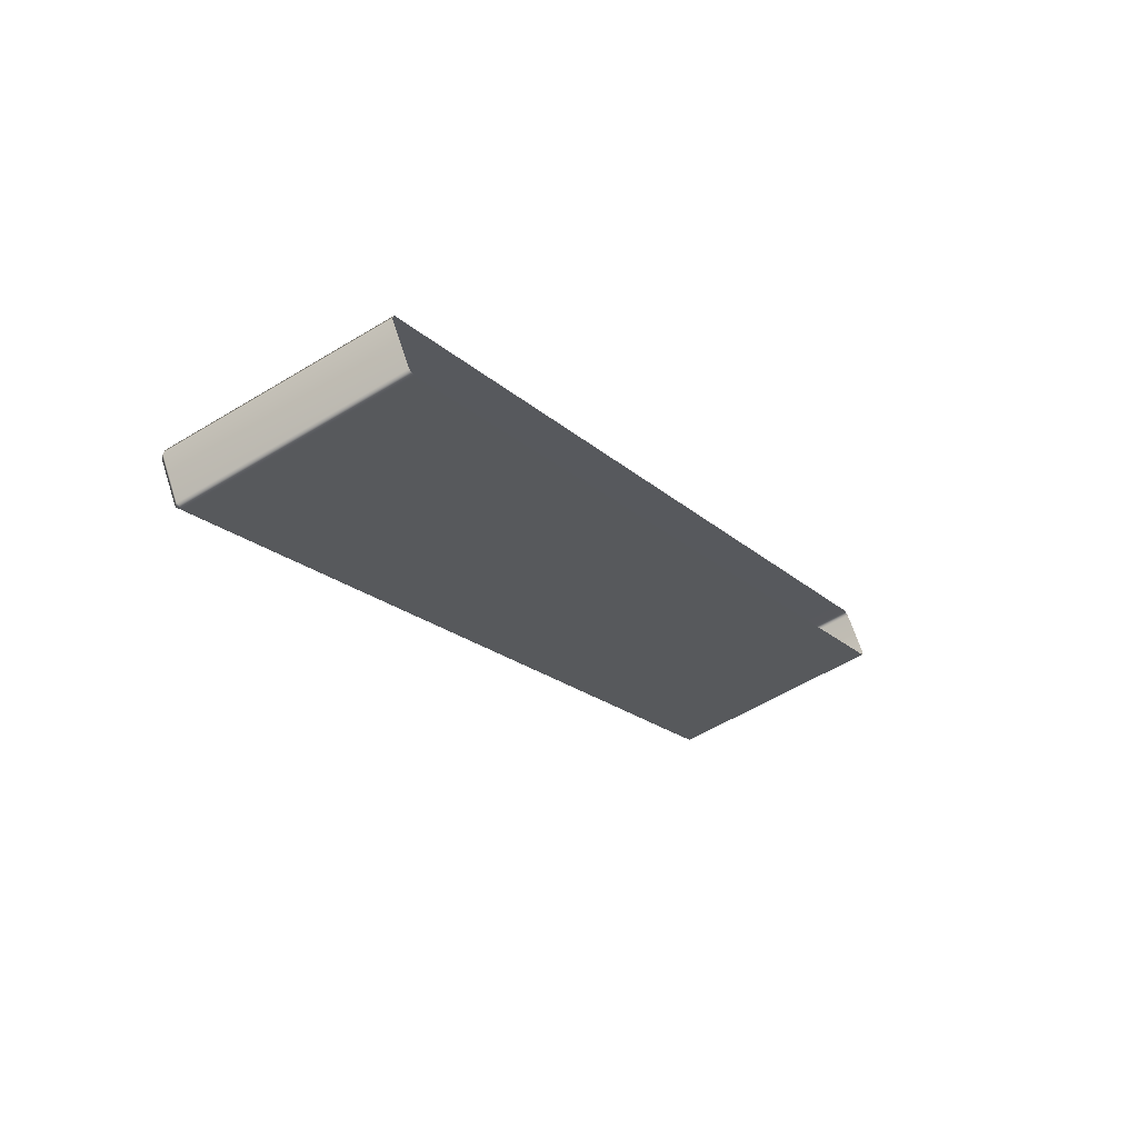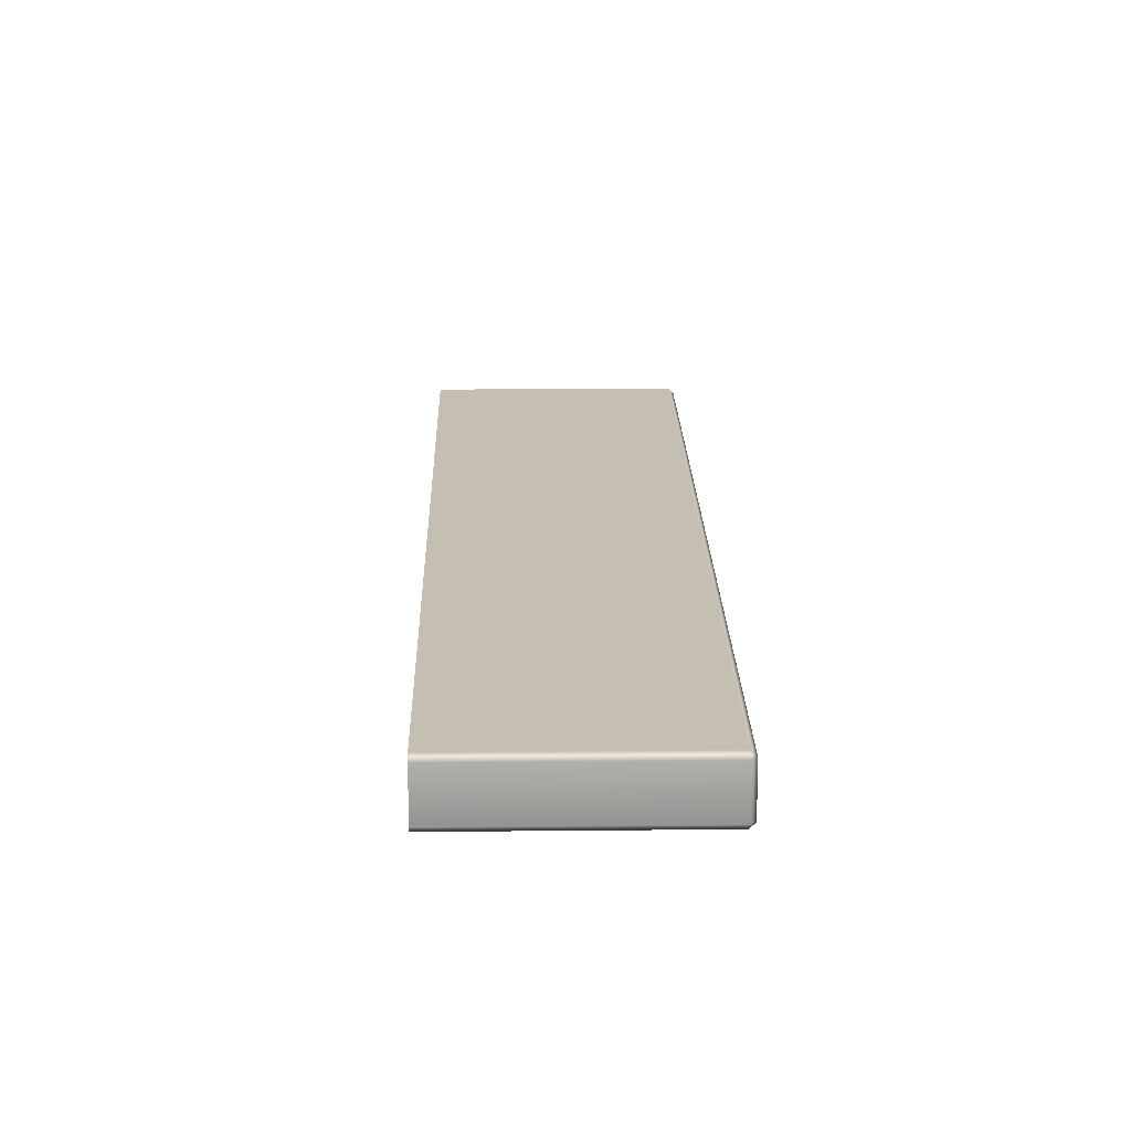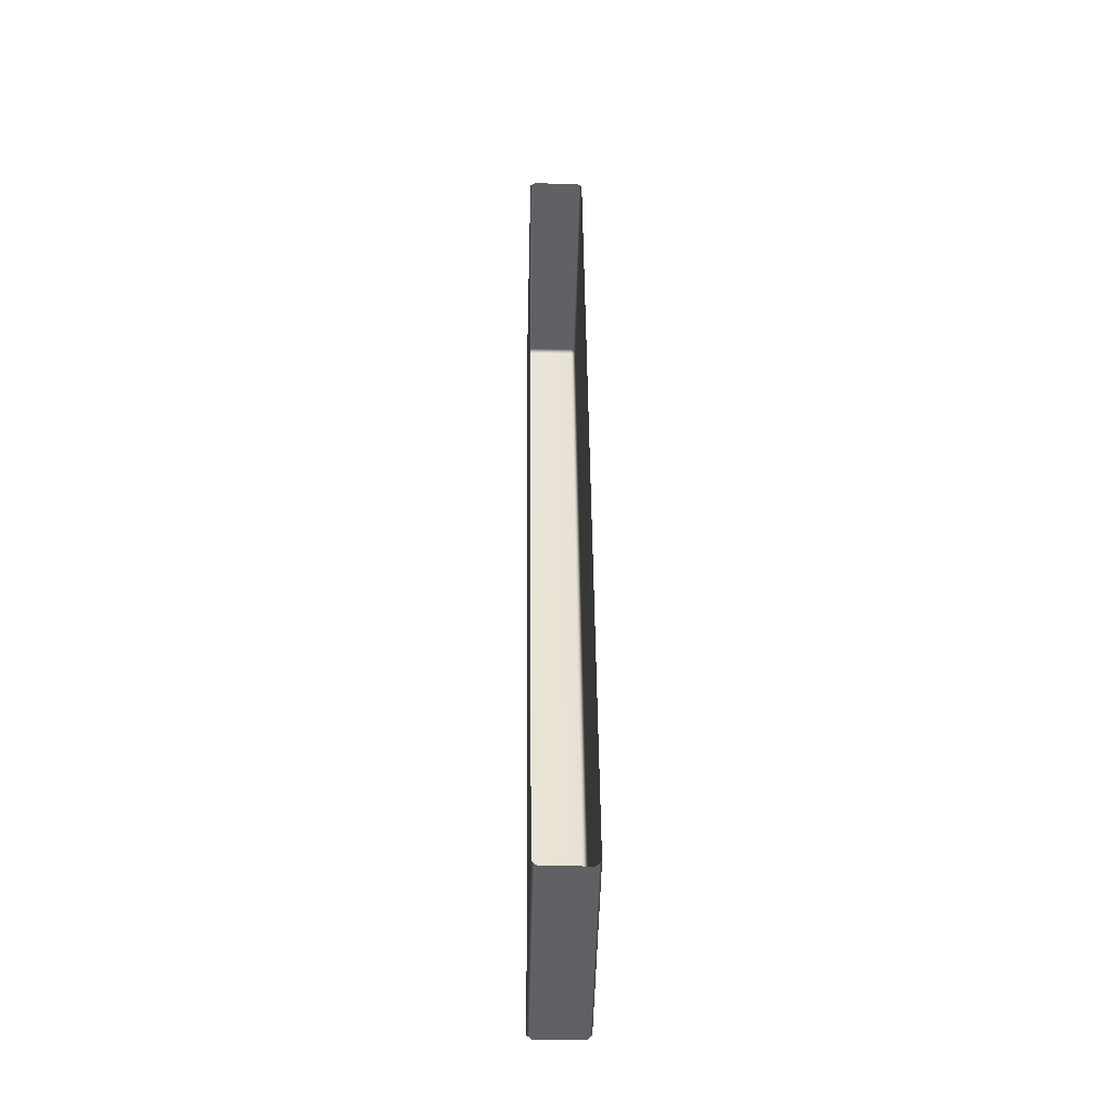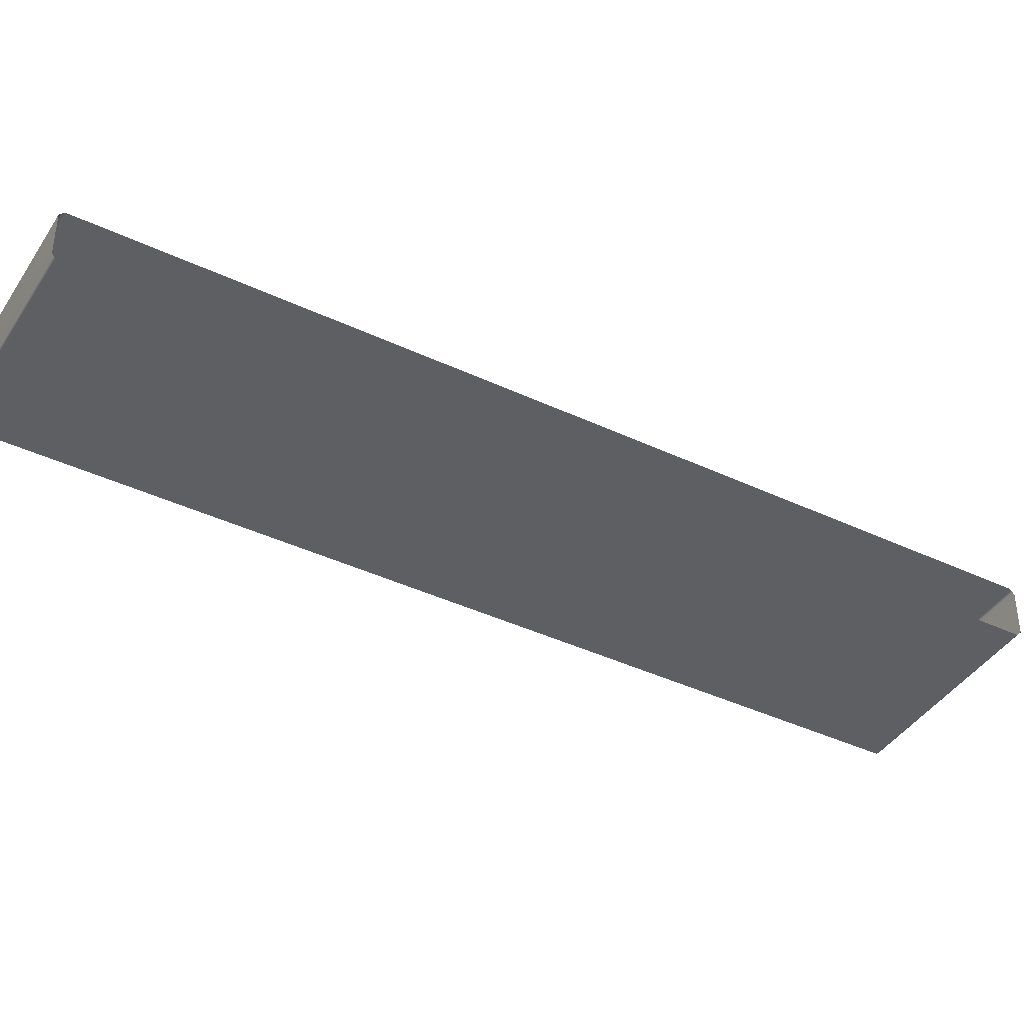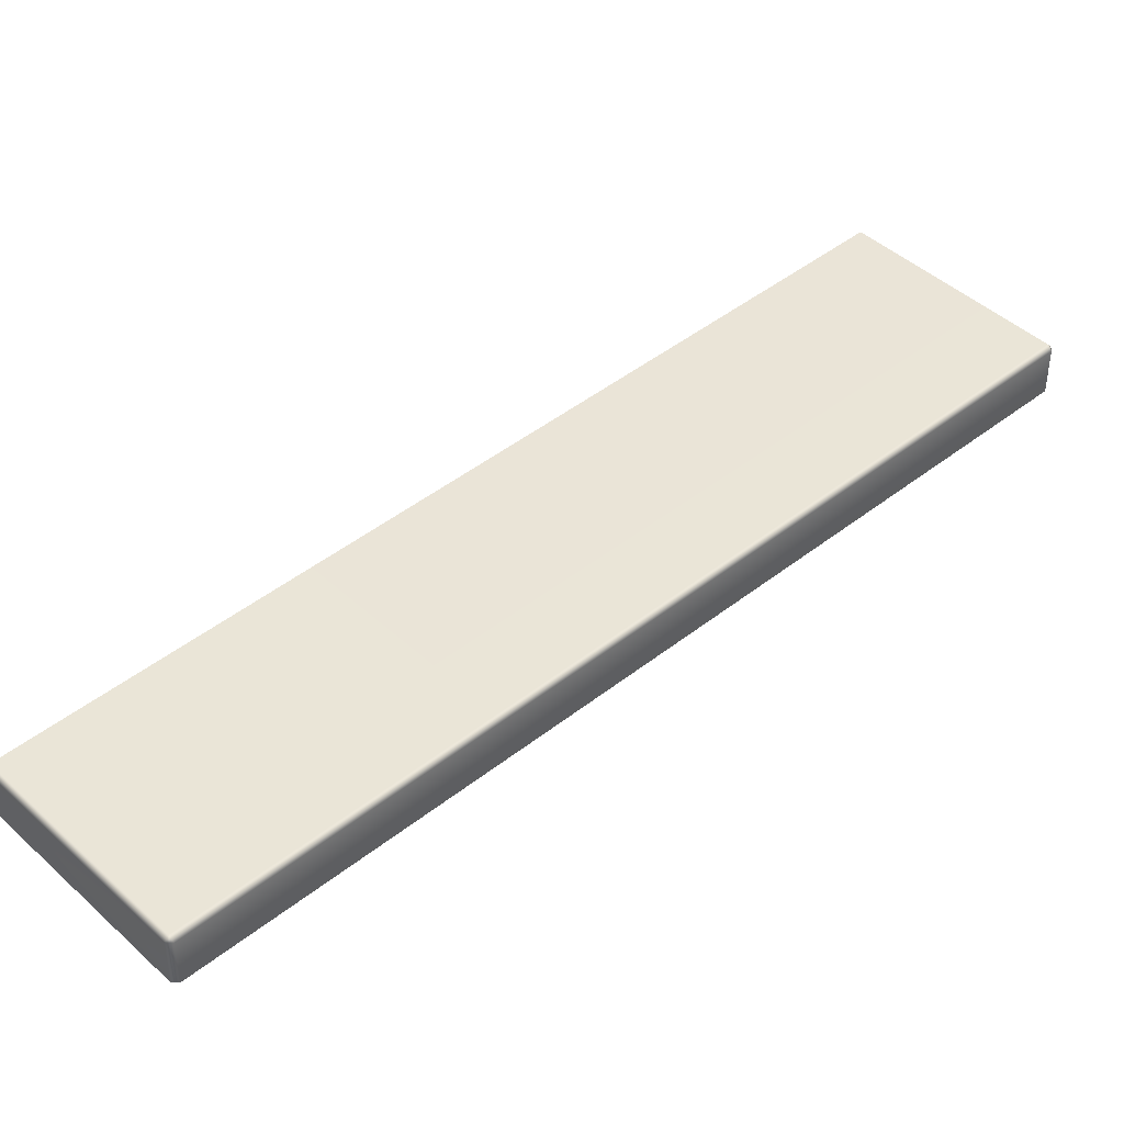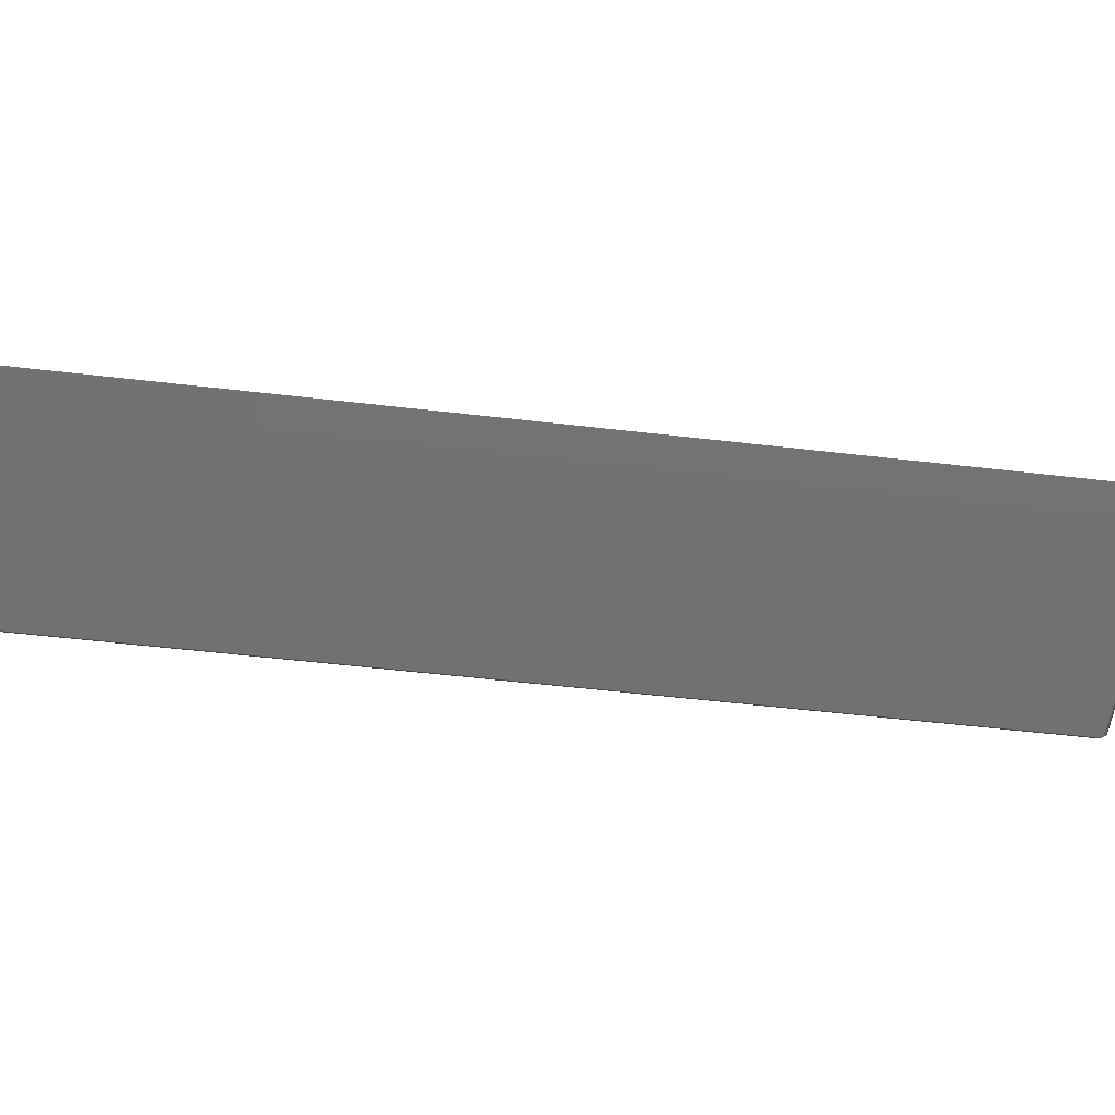
<metadata>
{"format":"obj","ext":"obj","renderer":"f3d","projection":"perspective","resolution":1024,"background":"white","views":[{"elev":64.7,"azim":-17.6,"up":"+Z"},{"elev":17.5,"azim":150.3,"up":"+Y"},{"elev":-19.8,"azim":88.4,"up":"+Z"},{"elev":-40.7,"azim":31.7,"up":"+Y"},{"elev":43.7,"azim":-161.4,"up":"+Y"},{"elev":-55.6,"azim":54.7,"up":"+Y"}]}
</metadata>
<code>
o Bistro_Research_Exterior_Paris_Building_01_paris_buildi_3c54a62
v 3.329 12.84 -14.6
v 3.329 12.95 -14.6
v 2.852 12.84 -14.86
v 2.852 12.95 -14.86
v 2.847 12.95 -14.88
v 2.847 12.84 -14.88
v 3.968 12.83 -16.94
v 3.968 12.94 -16.94
v 3.985 12.94 -16.94
v 3.985 12.83 -16.94
v 4.46 12.83 -16.68
v 4.46 12.94 -16.68
v 4.454 12.82 -16.67
v 3.979 12.82 -16.93
v 3.335 12.83 -14.61
v 2.858 12.83 -14.87
v 3.335 12.96 -14.61
v 2.858 12.96 -14.87
v 3.979 12.95 -16.93
v 4.454 12.95 -16.67
f 1 2 3
f 2 4 3
f 4 5 3
f 5 6 3
f 6 5 7
f 5 8 7
f 7 8 9
f 10 7 9
f 11 10 9
f 12 11 9
f 11 13 10
f 13 14 10
f 7 10 14
f 13 15 14
f 7 14 6
f 15 16 14
f 14 16 6
f 16 15 1
f 3 6 16
f 3 16 1
f 2 17 4
f 17 18 4
f 18 5 4
f 5 18 8
f 18 17 19
f 18 19 8
f 17 20 19
f 19 9 8
f 19 20 12
f 9 19 12

</code>
